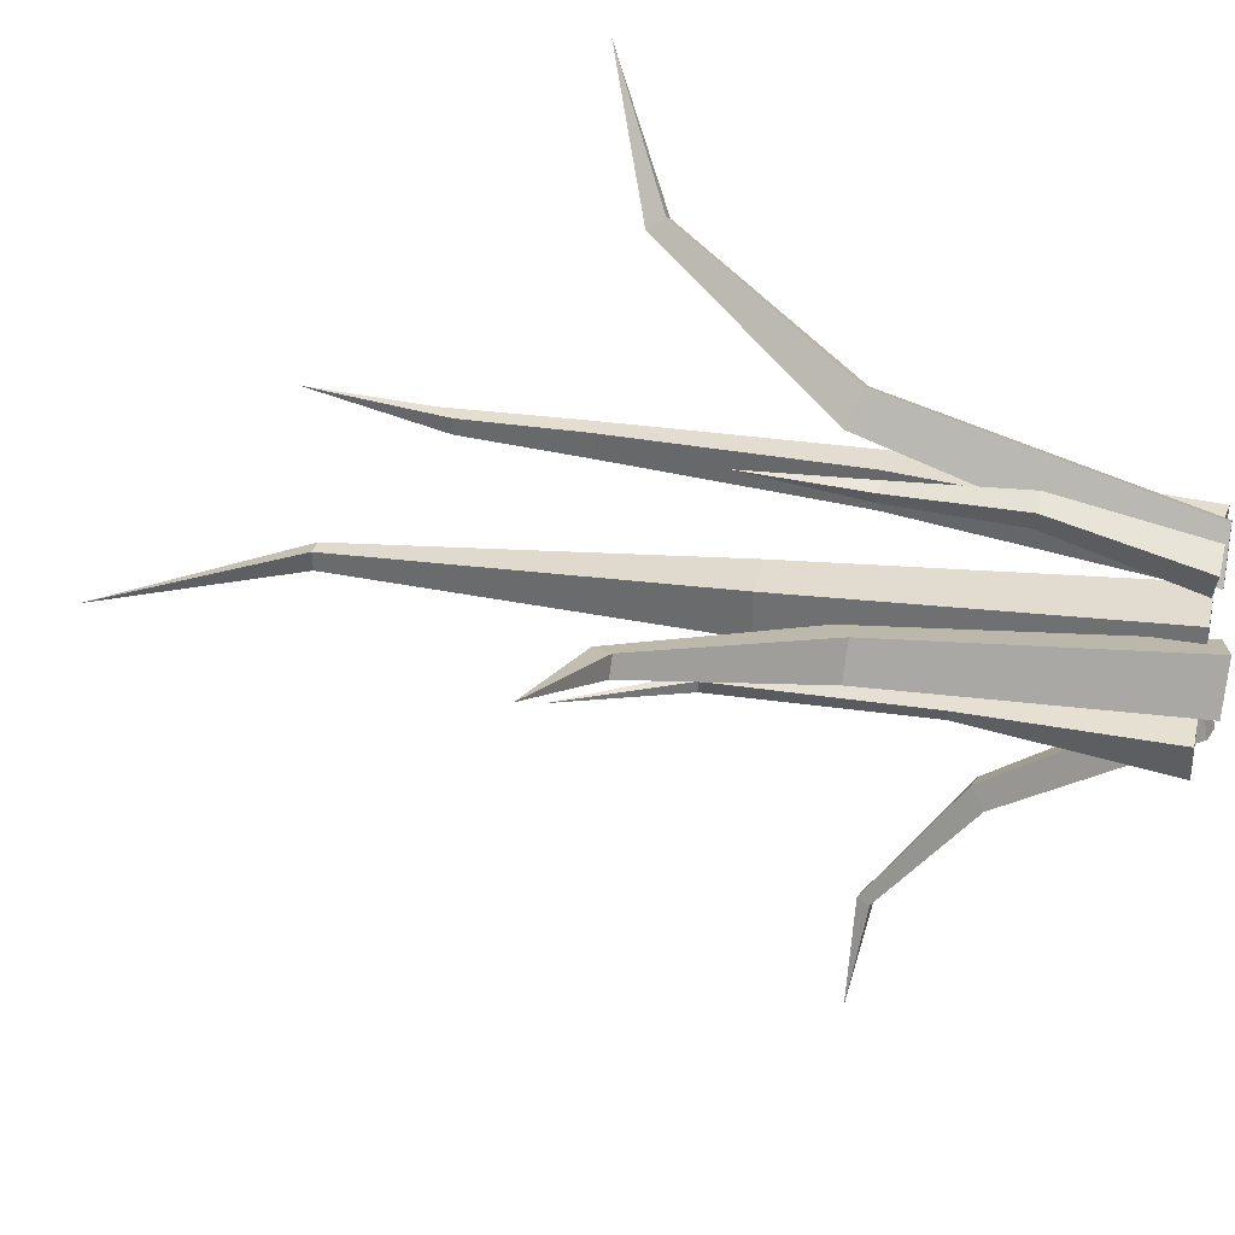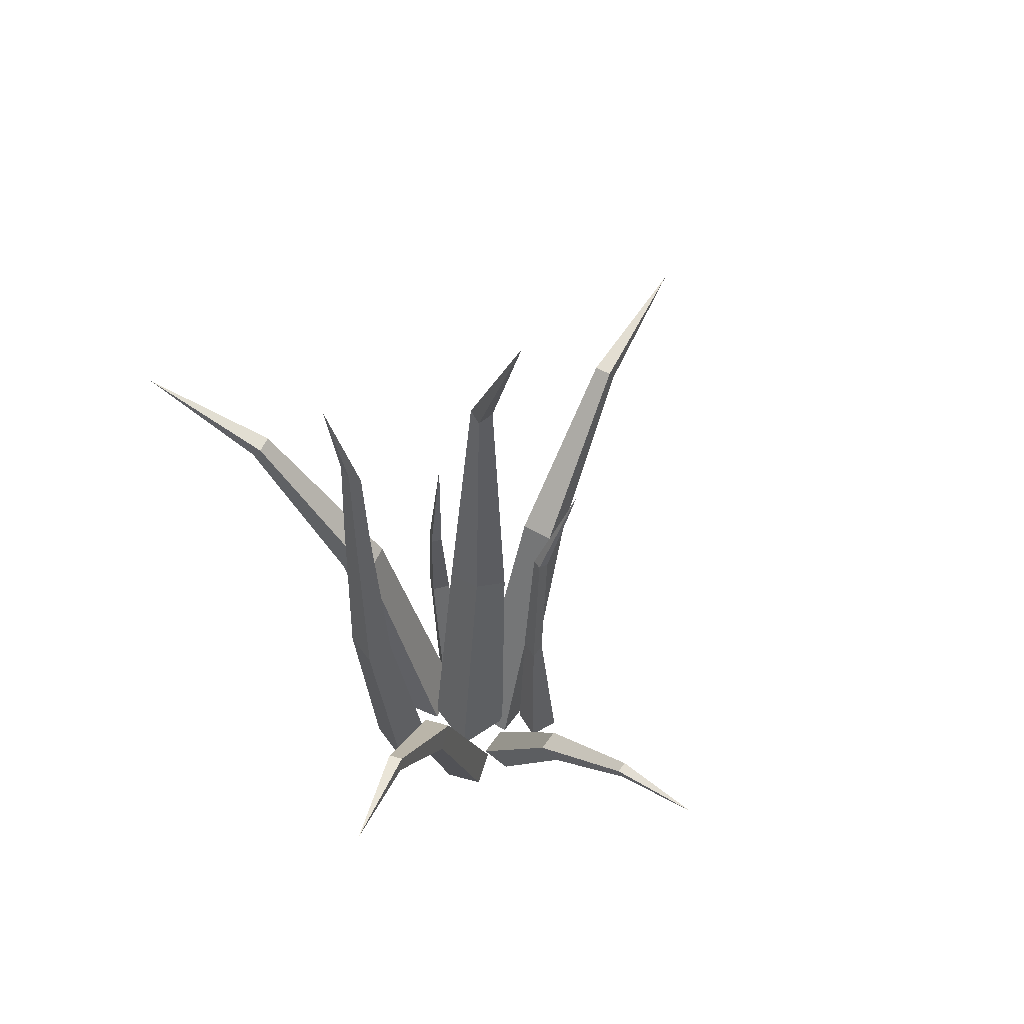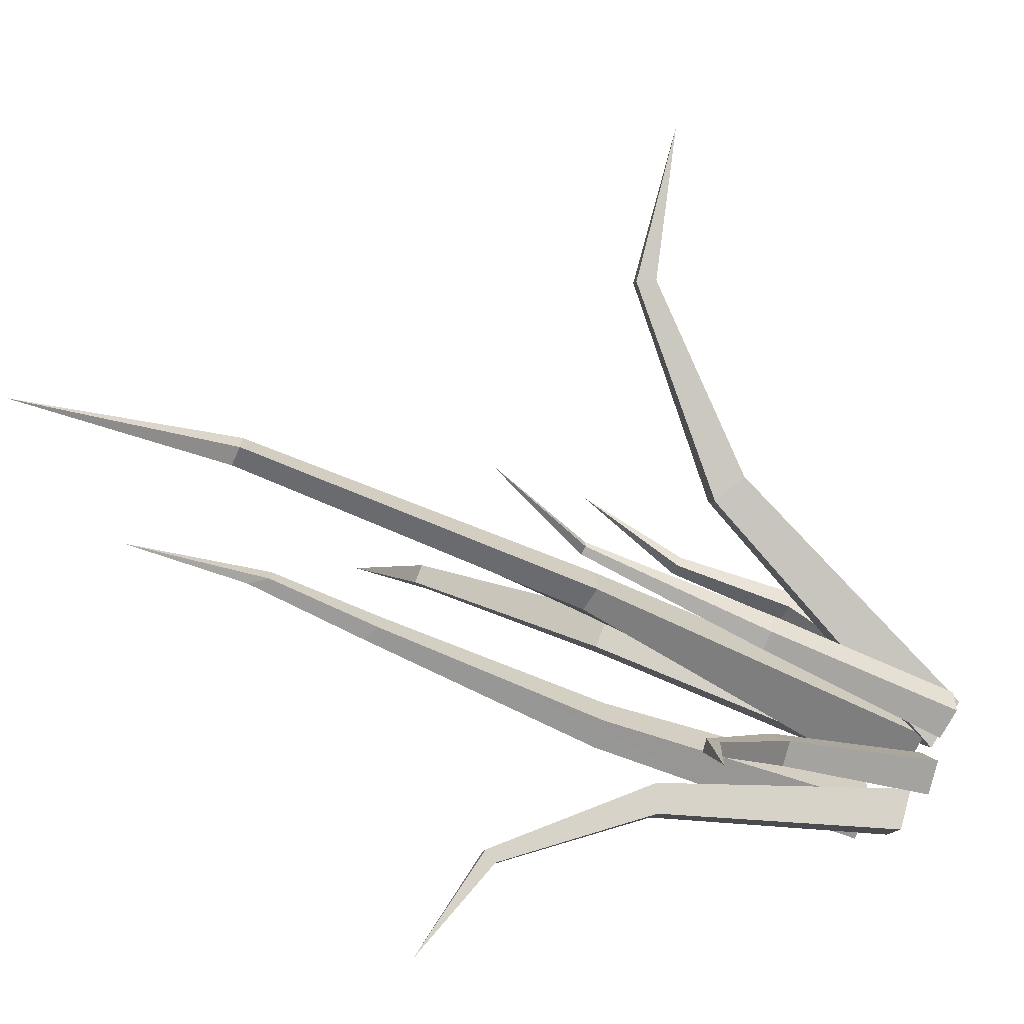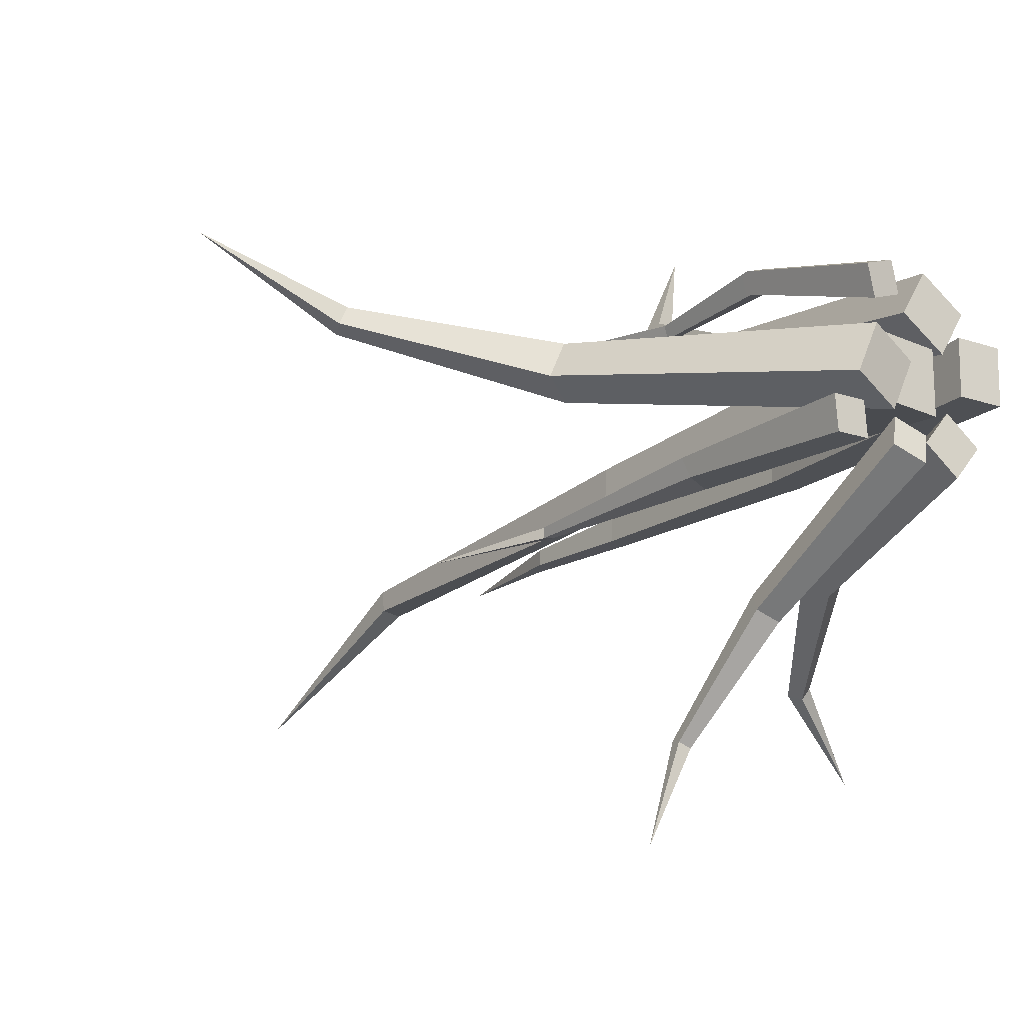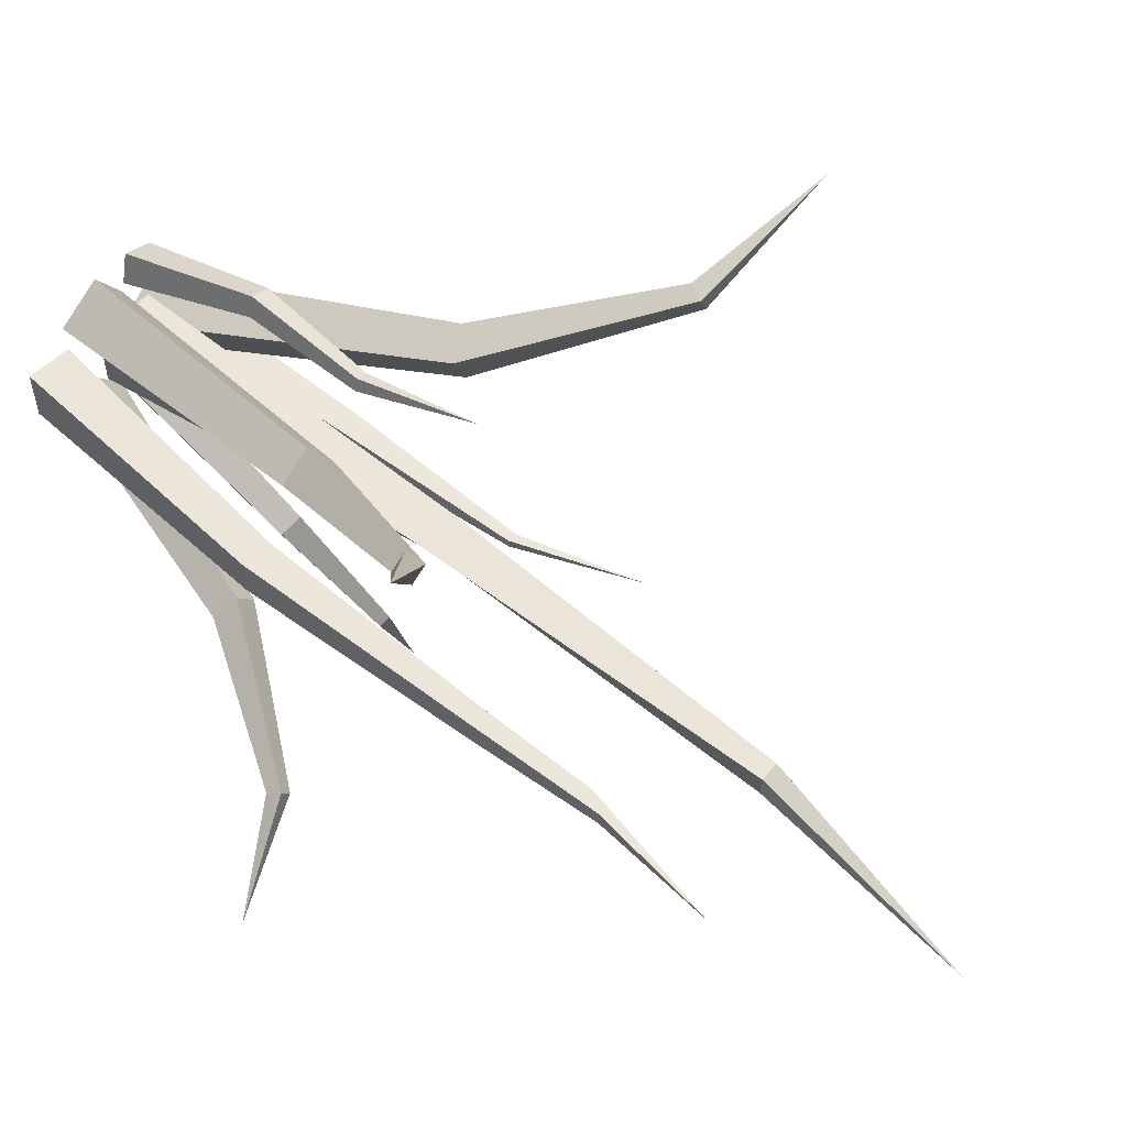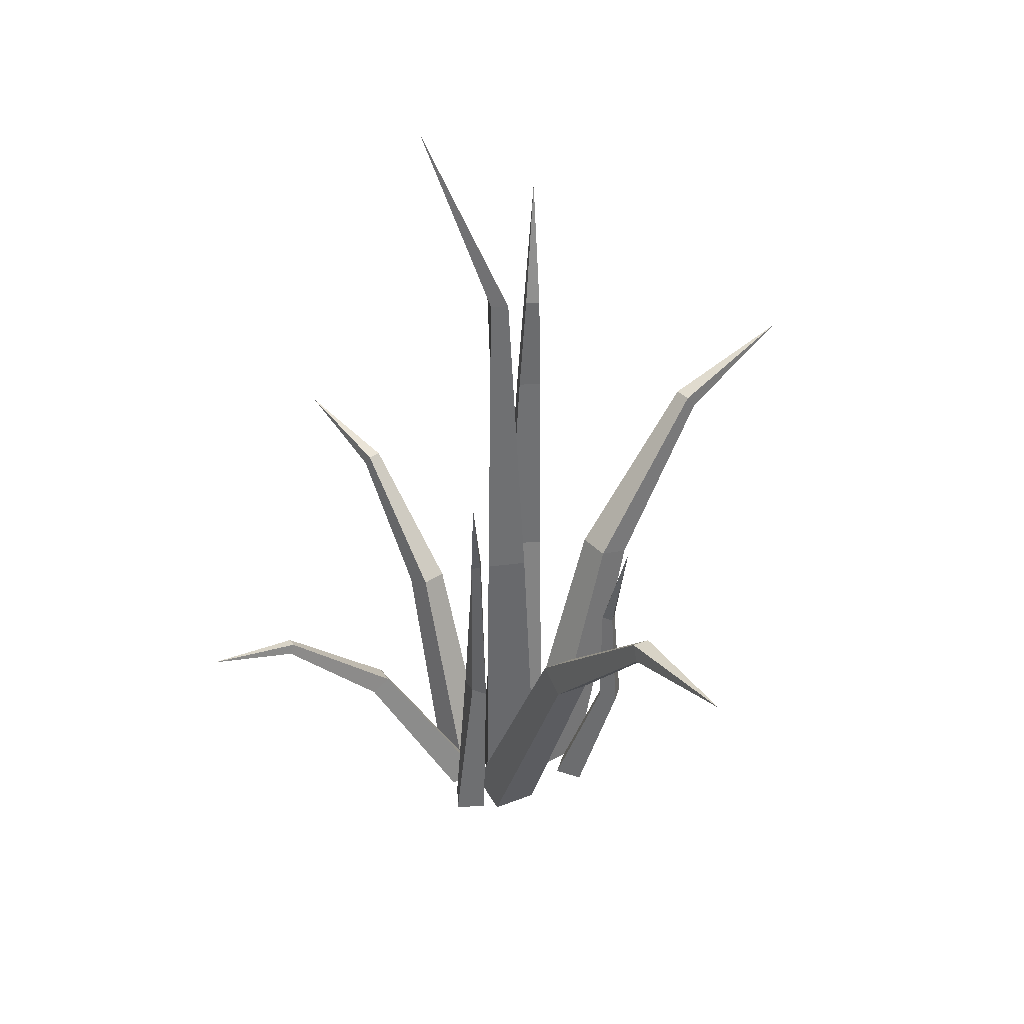
<metadata>
{"format":"obj","ext":"obj","renderer":"f3d","projection":"perspective","resolution":1024,"background":"white","views":[{"elev":35.1,"azim":-77.7,"up":"+Z"},{"elev":58.1,"azim":145.1,"up":"+Y"},{"elev":-67.3,"azim":-114.7,"up":"+Z"},{"elev":-21.2,"azim":-38.2,"up":"+Z"},{"elev":57.6,"azim":129.9,"up":"+Z"},{"elev":36.8,"azim":-96.6,"up":"+Y"}]}
</metadata>
<code>
v  -0.0494 0.4539 0.0094
v  -0.1057 0.4539 0.0072
v  -0.0993 0.0018 0.0271
v  -0.0194 0.0018 0.0264
v  -0.109 0.4539 -0.0491
v  -0.1 0.0018 -0.0529
v  -0.0697 0.4539 -0.0303
v  -0.02 0.0018 -0.0536
v  -0.0981 0.9187 -0.0165
v  -0.0958 0.9187 -0.0414
v  -0.0712 0.9187 -0.0439
v  -0.0774 1.192 -0.1364
v  -0.0744 0.9187 -0.0199
v  -0.0366 -0.0071 0.1104
v  0.0207 -0.0071 0.0763
v  0.0568 0.3689 0.1625
v  0.0159 0.3689 0.1869
v  -0.0074 0.3832 0.1479
v  -0.0707 -0.0071 0.0531
v  -0.0134 -0.0071 0.019
v  0.0335 0.3832 0.1235
v  0.0932 0.6079 0.2943
v  0.1008 0.5881 0.3071
v  0.1144 0.6079 0.2816
v  0.2006 0.6662 0.4503
v  0.1221 0.5881 0.2944
v  -0.1558 -0.0196 -0.0428
v  -0.1299 -0.0229 0.0186
v  -0.2682 0.3334 0.0823
v  -0.2867 0.3358 0.0384
v  -0.2471 0.3572 0.0229
v  -0.0949 -0.0088 -0.0678
v  -0.2286 0.3548 0.0667
v  -0.0691 -0.0122 -0.0065
v  -0.4335 0.5494 0.1246
v  -0.4446 0.5275 0.128
v  -0.4239 0.5481 0.1474
v  -0.6088 0.5757 0.2134
v  -0.4349 0.5263 0.1508
v  -0.1368 0.2463 -0.0907
v  -0.1406 0.2463 -0.0605
v  -0.1296 0.0018 -0.063
v  -0.1263 0.0018 -0.1062
v  -0.1711 0.2463 -0.0613
v  -0.1727 0.0018 -0.0663
v  -0.1591 0.2463 -0.0816
v  -0.1694 0.0018 -0.1094
v  -0.153 0.4976 -0.0657
v  -0.1663 0.4976 -0.068
v  -0.1666 0.4976 -0.0814
v  -0.2167 0.6457 -0.0824
v  -0.1538 0.4976 -0.0786
v  0.1116 0.3502 0.0545
v  0.0819 -0.0026 0.0548
v  0.0822 -0.0008 -0.0152
v  0.1118 0.3515 0.0042
v  0.0722 0.3551 0.0544
v  0.027 0.0043 0.0548
v  0.0273 0.0062 -0.0153
v  0.0724 0.3565 0.0042
v  0.0802 0.6635 0.0216
v  0.0801 0.6627 0.0536
v  0.08 0.8127 0.0313
v  0.098 0.8351 0.032
v  0.1035 0.6744 0.0219
v  0.1033 0.6735 0.054
v  0.0799 0.8122 0.0518
v  0.1185 0.9949 0.0466
v  0.0979 0.8346 0.0525
v  -0.0019 -0.0073 -0.124
v  0.0866 0.2836 -0.1587
v  0.1095 0.2816 -0.1289
v  0.0302 -0.0102 -0.0823
v  0.082 0.2951 -0.107
v  -0.0114 -0.0069 -0.0501
v  0.0592 0.2971 -0.1368
v  -0.0435 -0.004 -0.0918
v  0.2097 0.4475 -0.2059
v  0.2017 0.4637 -0.1987
v  0.1898 0.4648 -0.2141
v  0.3174 0.5009 -0.2973
v  0.1978 0.4485 -0.2214
v  -0.0726 0.2027 -0.2457
v  -0.0587 -0.0156 -0.1231
v  -0.0992 -0.0097 -0.1093
v  -0.1015 0.2069 -0.2359
v  -0.0621 0.2191 -0.2218
v  -0.0438 -0.0045 -0.0841
v  -0.091 0.2233 -0.212
v  -0.0843 0.0014 -0.0703
v  -0.1063 0.3153 -0.3698
v  -0.1025 0.33 -0.3648
v  -0.1175 0.3322 -0.3597
v  -0.1506 0.336 -0.4836
v  -0.1214 0.3175 -0.3647
v  -0.0823 -0.0036 0.1144
v  -0.1038 0.1758 0.1652
v  -0.1288 0.1765 0.1552
v  -0.1182 -0.0026 0.1002
v  -0.1189 0.1803 0.1305
v  -0.1039 0.0029 0.0647
v  -0.0939 0.1796 0.1404
v  -0.068 0.0019 0.079
v  -0.1159 0.3325 0.1479
v  -0.1099 0.3348 0.133
v  -0.0948 0.3344 0.139
v  -0.1328 0.4775 0.1668
v  -0.1008 0.3321 0.1539
o NaturePack_Grass1
g NaturePack_Grass1
f 1 2 3 4
f 2 5 6 3
f 6 5 7 8
f 4 8 7 1
f 6 8 4 3
f 5 2 9 10
f 11 10 12
f 10 11 7 5
f 9 2 1 13
f 13 1 7 11
f 9 13 12
f 13 11 12
f 10 9 12
f 14 15 16 17
f 18 19 14 17
f 20 19 18 21
f 21 16 15 20
f 20 15 14 19
f 22 18 17 23
f 24 22 25
f 22 24 21 18
f 23 17 16 26
f 24 26 16 21
f 23 26 25
f 26 24 25
f 22 23 25
f 27 28 29 30
f 27 30 31 32
f 32 31 33 34
f 33 29 28 34
f 32 34 28 27
f 35 31 30 36
f 37 35 38
f 33 31 35 37
f 30 29 39 36
f 29 33 37 39
f 36 39 38
f 39 37 38
f 35 36 38
f 40 41 42 43
f 41 44 45 42
f 45 44 46 47
f 40 43 47 46
f 45 47 43 42
f 44 41 48 49
f 50 49 51
f 44 49 50 46
f 41 40 52 48
f 46 50 52 40
f 48 52 51
f 52 50 51
f 49 48 51
f 53 54 55 56
f 53 57 58 54
f 59 58 57 60
f 59 60 56 55
f 55 54 58 59
f 61 60 57 62
f 63 64 65 61
f 56 65 66 53
f 56 60 61 65
f 62 57 53 66
f 63 67 68
f 67 62 66 69
f 67 63 61 62
f 64 69 66 65
f 69 64 68
f 64 63 68
f 67 69 68
f 70 71 72 73
f 73 72 74 75
f 74 76 77 75
f 76 71 70 77
f 77 70 73 75
f 72 78 79 74
f 80 79 81
f 80 76 74 79
f 78 72 71 82
f 71 76 80 82
f 78 82 81
f 82 80 81
f 79 78 81
f 83 84 85 86
f 87 88 84 83
f 88 87 89 90
f 85 90 89 86
f 90 85 84 88
f 83 91 92 87
f 93 92 94
f 89 87 92 93
f 83 86 95 91
f 86 89 93 95
f 91 95 94
f 95 93 94
f 92 91 94
f 96 97 98 99
f 100 101 99 98
f 102 103 101 100
f 96 103 102 97
f 96 99 101 103
f 100 98 104 105
f 106 105 107
f 100 105 106 102
f 97 108 104 98
f 102 106 108 97
f 104 108 107
f 108 106 107
f 105 104 107

</code>
